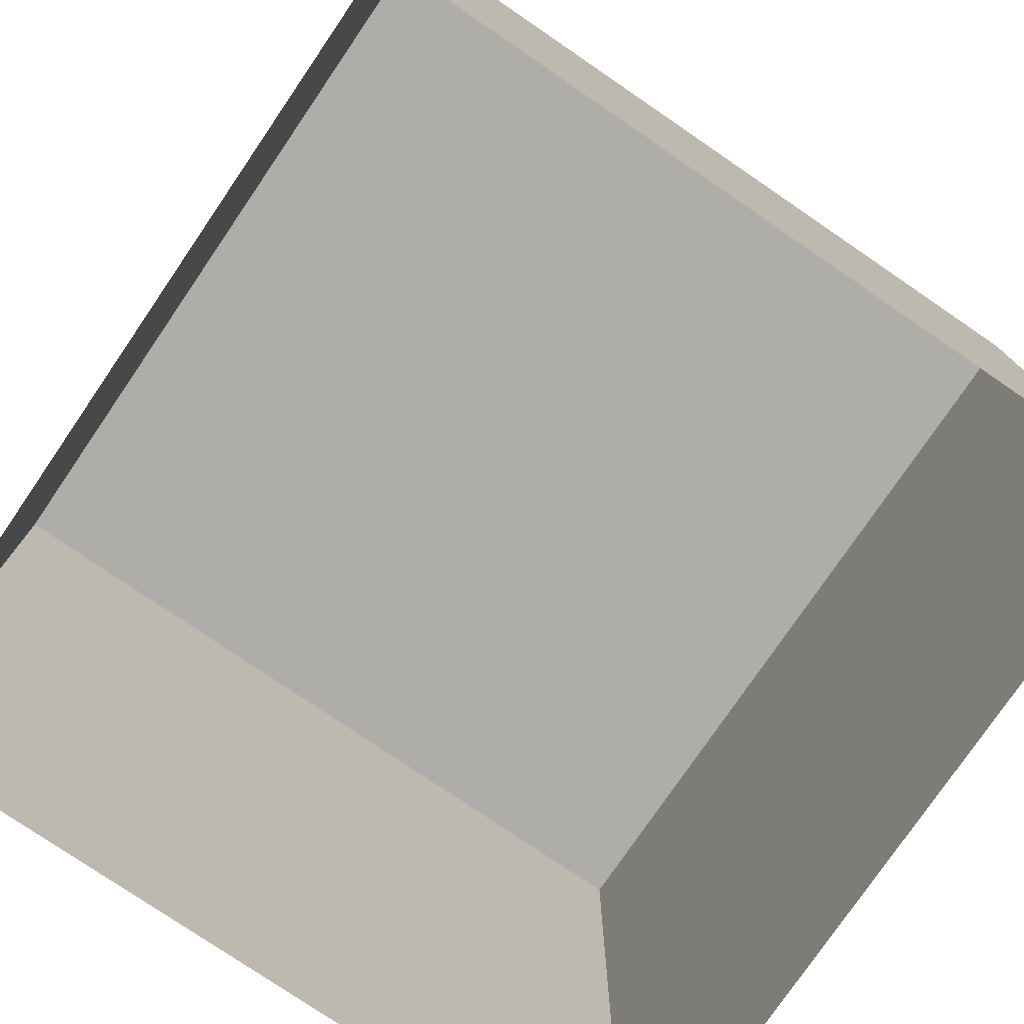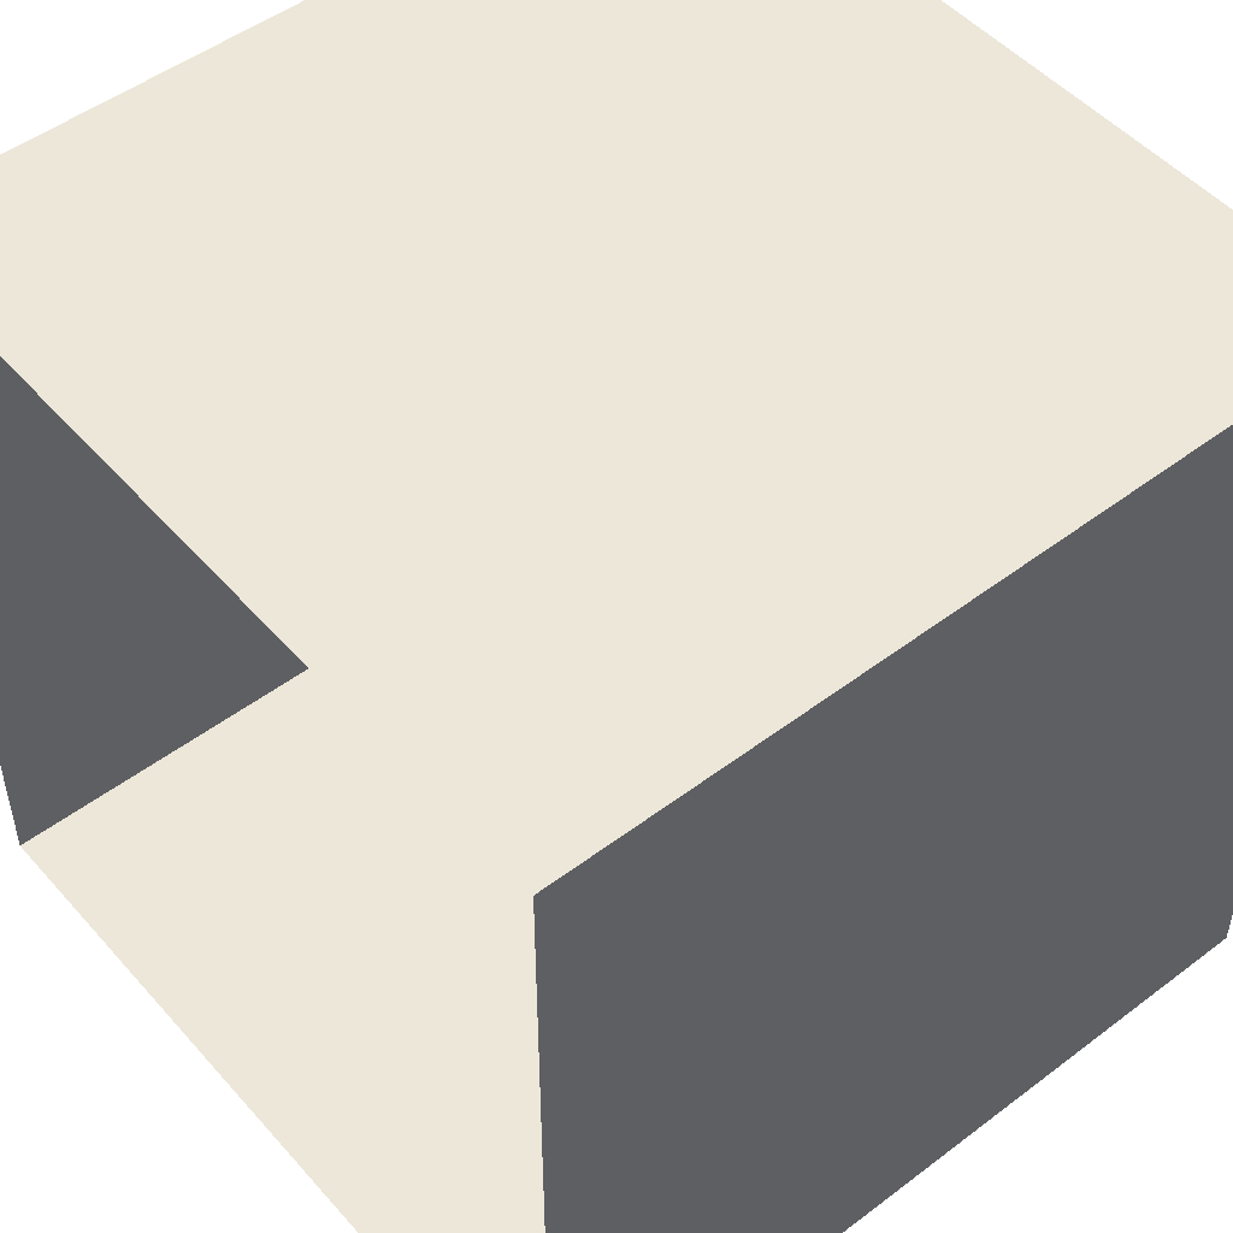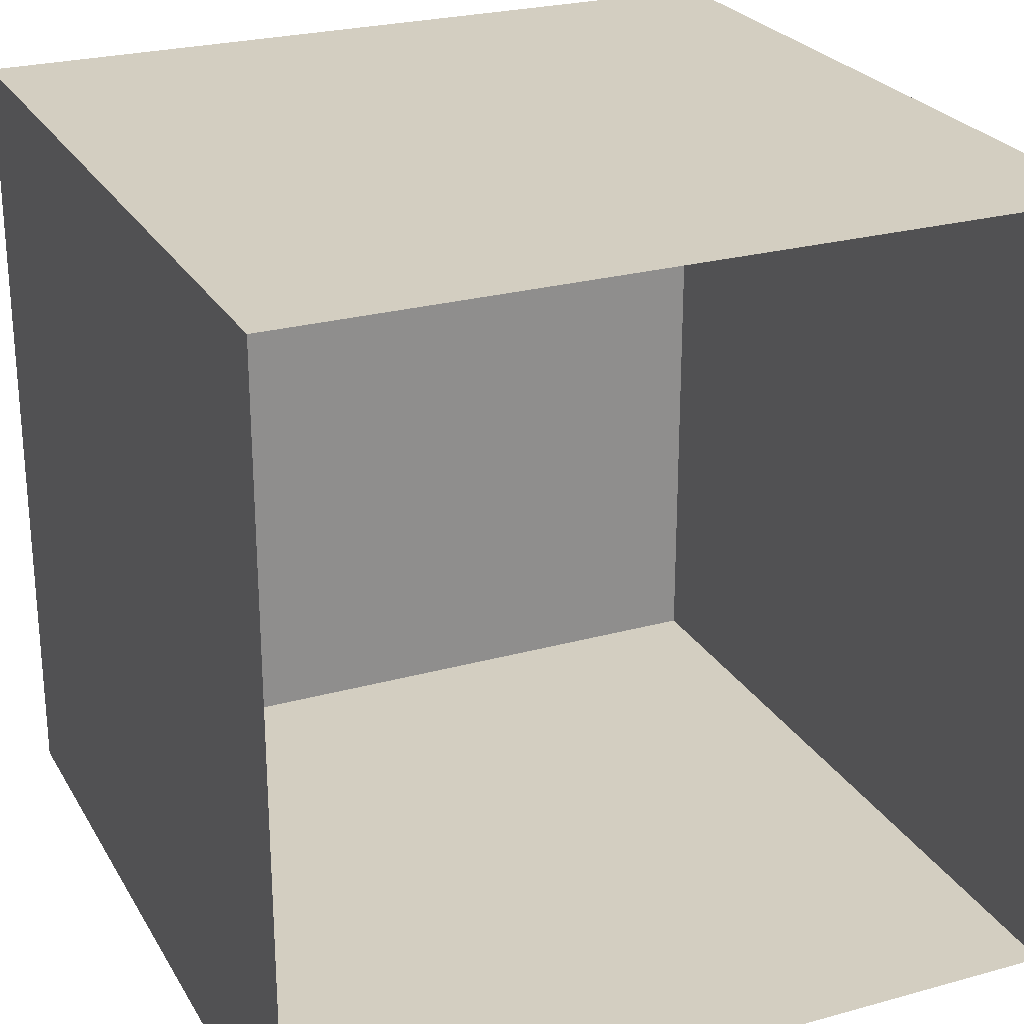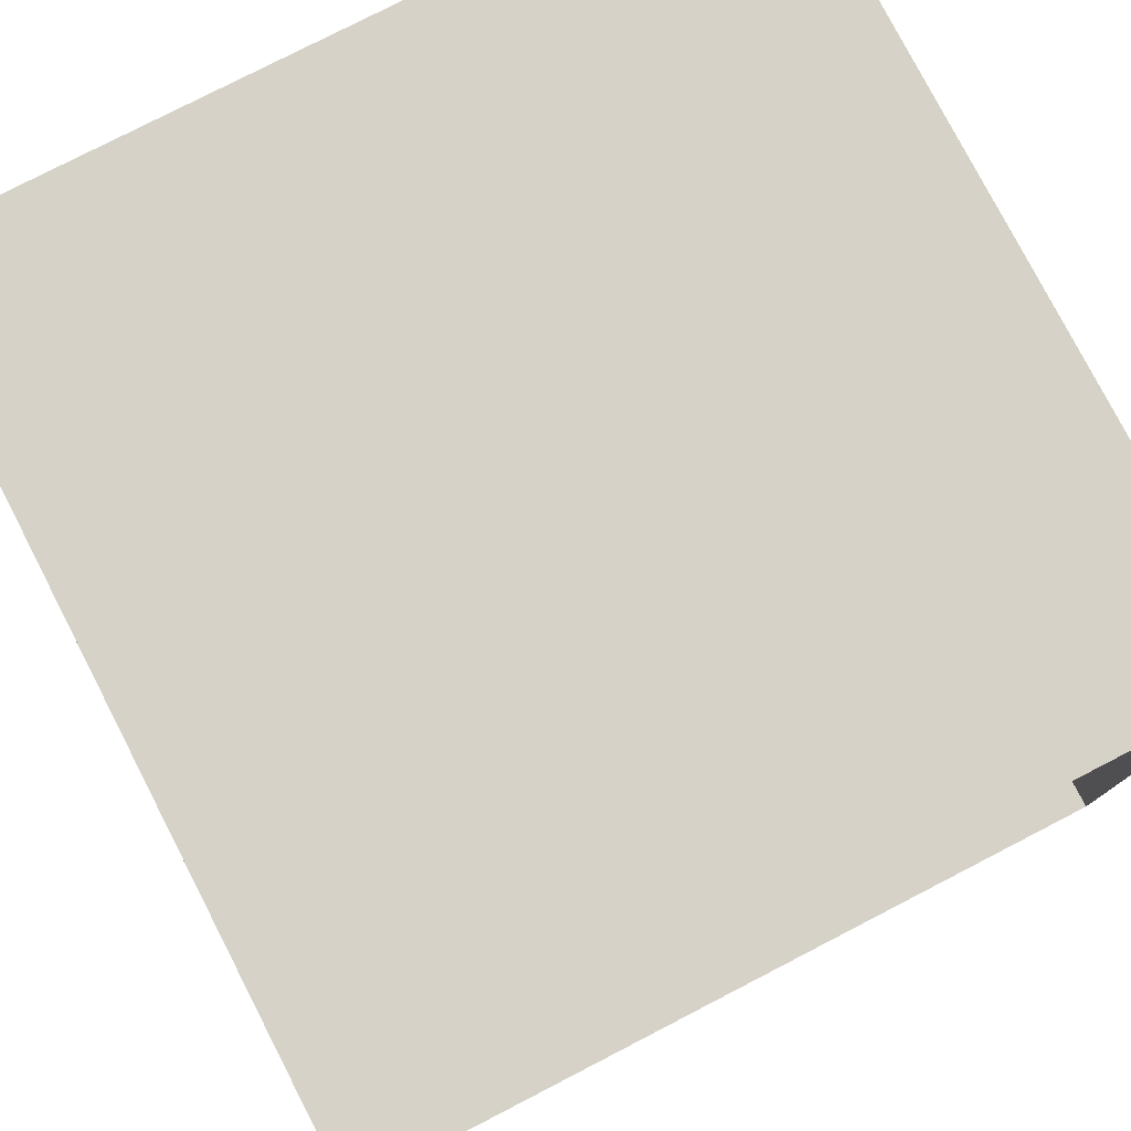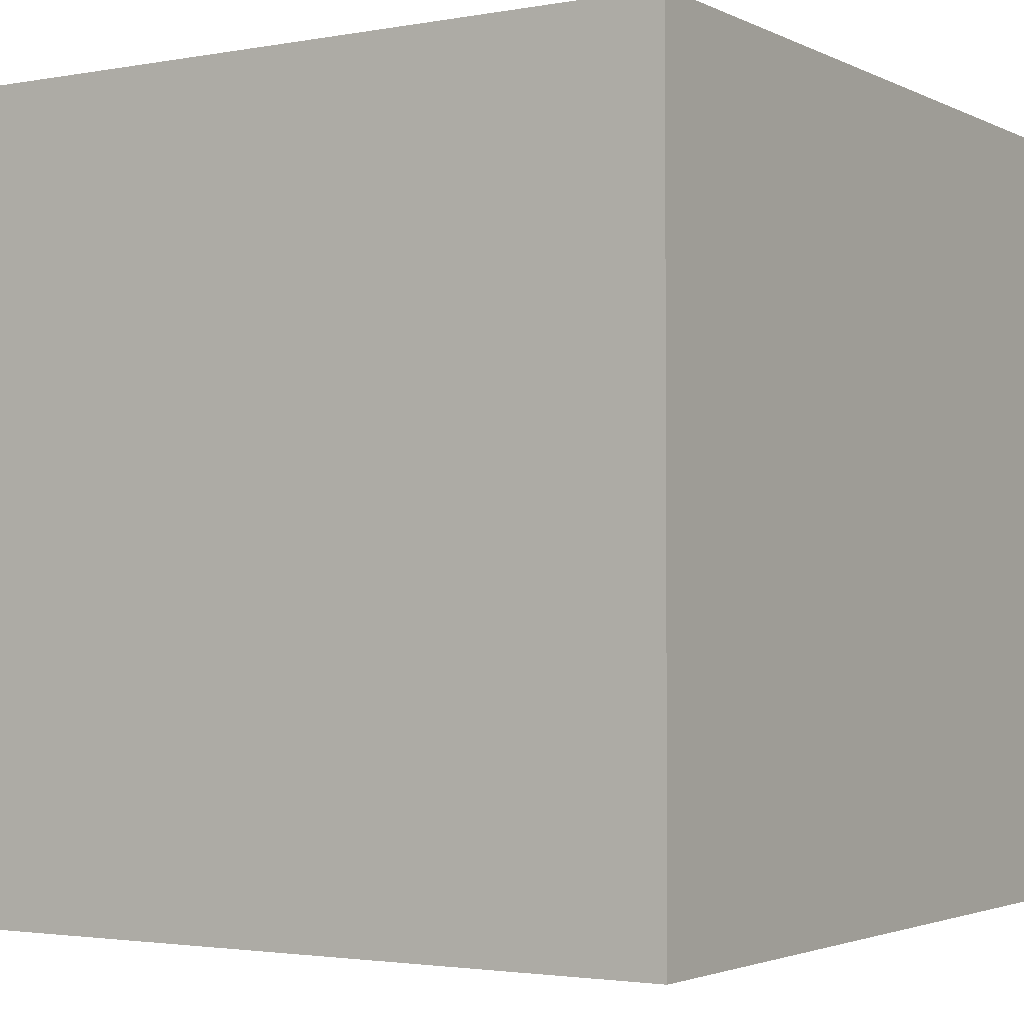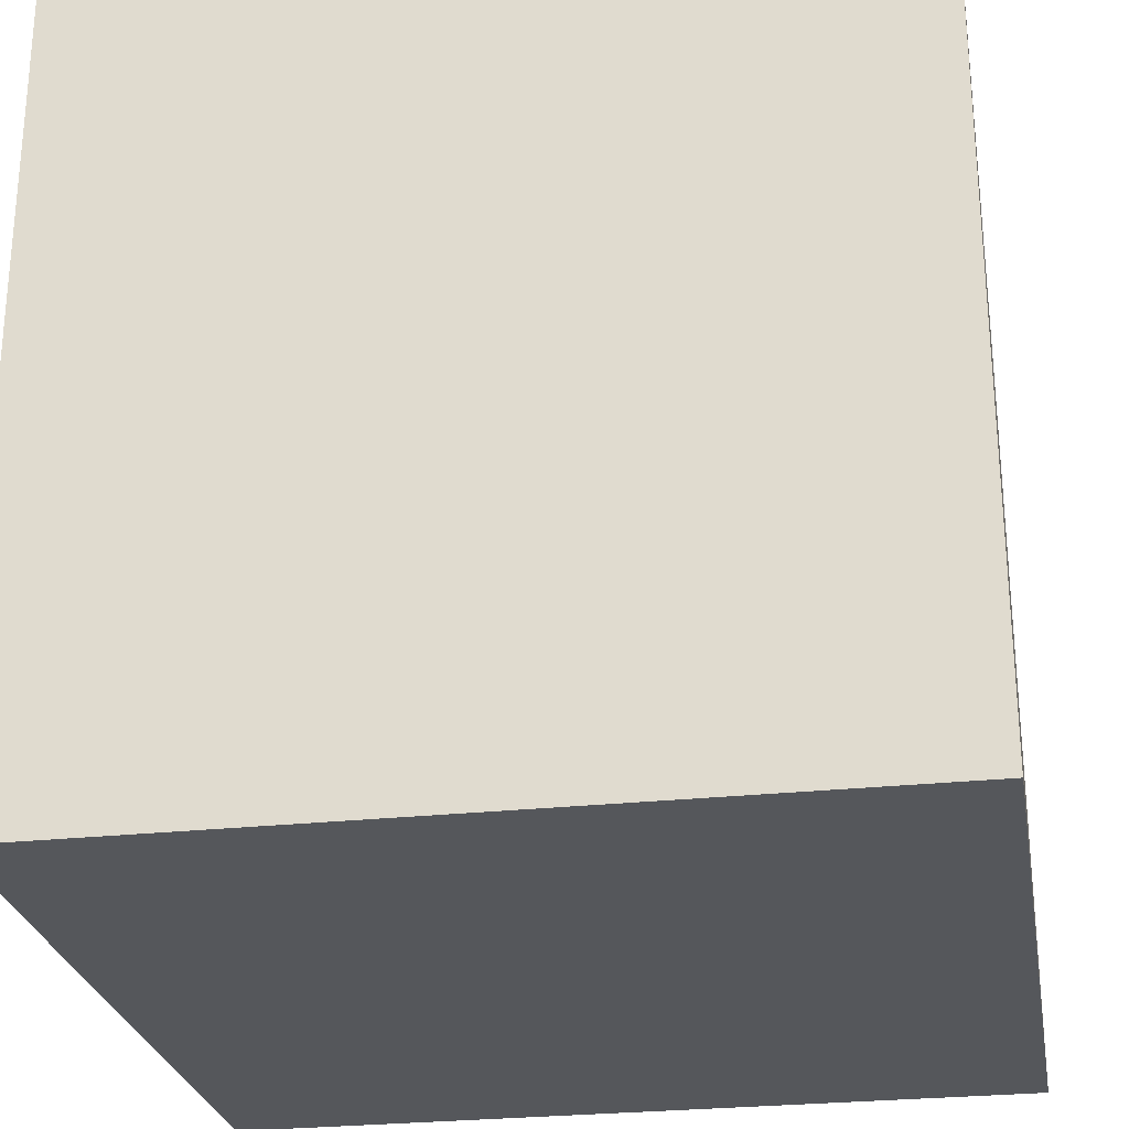
<metadata>
{"format":"obj","ext":"obj","renderer":"f3d","projection":"perspective","resolution":1024,"background":"white","views":[{"elev":-77.3,"azim":-34.3,"up":"+Y"},{"elev":50.1,"azim":50.3,"up":"+Z"},{"elev":25.3,"azim":-24.0,"up":"+Z"},{"elev":78.3,"azim":-27.3,"up":"+Z"},{"elev":-2.5,"azim":-147.6,"up":"+Y"},{"elev":-26.5,"azim":99.7,"up":"+Z"}]}
</metadata>
<code>
o Cube.003_Cube.004
v 0 1 1
v 0 1 -0
v -1 1 -0
v -1 1 1
v -1 1 1
v -1 -0 1
v 0 -0 1
v 0 1 1
v -1 1 -1
v -1 0 -1
v -1 -0 -0
v -1 1 -0
v 1 1 1
v 1 -0 1
v 1 -0 -0
v 1 1 -0
v 1 1 -1
v 1 0 -1
v 0 0 -1
v 0 1 -1
v 1 -1 -1
v 0 -1 -1
v -1 -1 -1
v -1 0 -1
v -1 1 -1
v 1 -1 1
v 1 -1 -0
v 1 -1 -1
v 1 0 -1
v 1 1 -1
v -1 -1 -1
v -1 -1 -0
v -1 -1 1
v -1 -0 1
v -1 1 1
v -1 -1 1
v 0 -1 1
v 1 -1 1
v 1 -0 1
v 1 1 1
v 1 1 1
v 1 1 -0
v 1 1 -1
v 0 1 -1
v -1 1 -1
f 1 2 3
f 1 3 4
f 5 6 7
f 5 7 8
f 9 10 11
f 9 11 12
f 13 14 15
f 13 15 16
f 17 18 19
f 17 19 20
f 18 21 22
f 18 22 19
f 19 22 23
f 19 23 24
f 20 19 24
f 20 24 25
f 14 26 27
f 14 27 15
f 15 27 28
f 15 28 29
f 16 15 29
f 16 29 30
f 10 31 32
f 10 32 11
f 11 32 33
f 11 33 34
f 12 11 34
f 12 34 35
f 6 36 37
f 6 37 7
f 7 37 38
f 7 38 39
f 8 7 39
f 8 39 40
f 41 42 2
f 41 2 1
f 42 43 44
f 42 44 2
f 2 44 45
f 2 45 3

</code>
